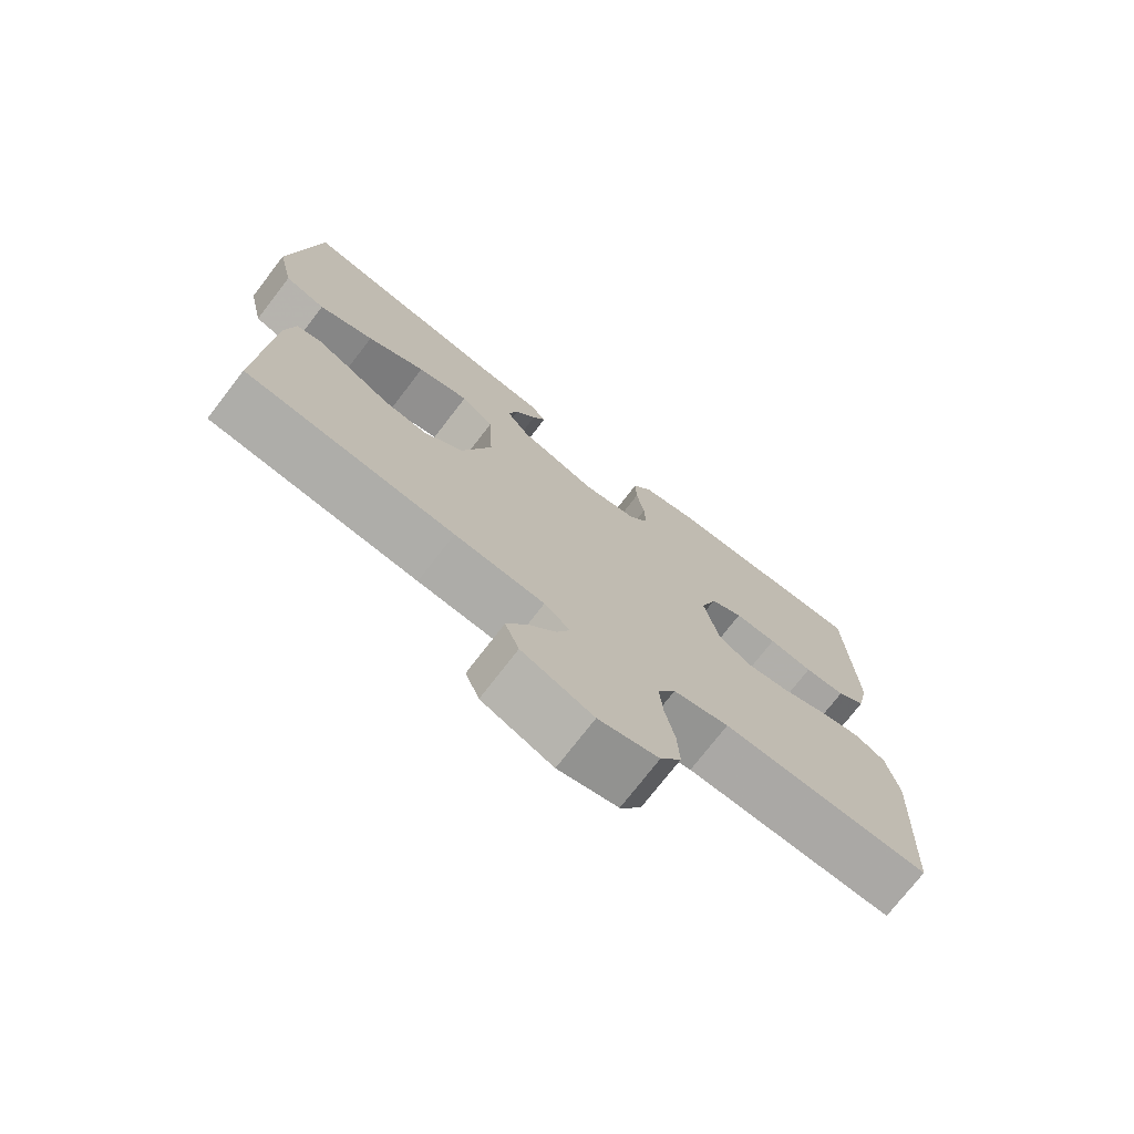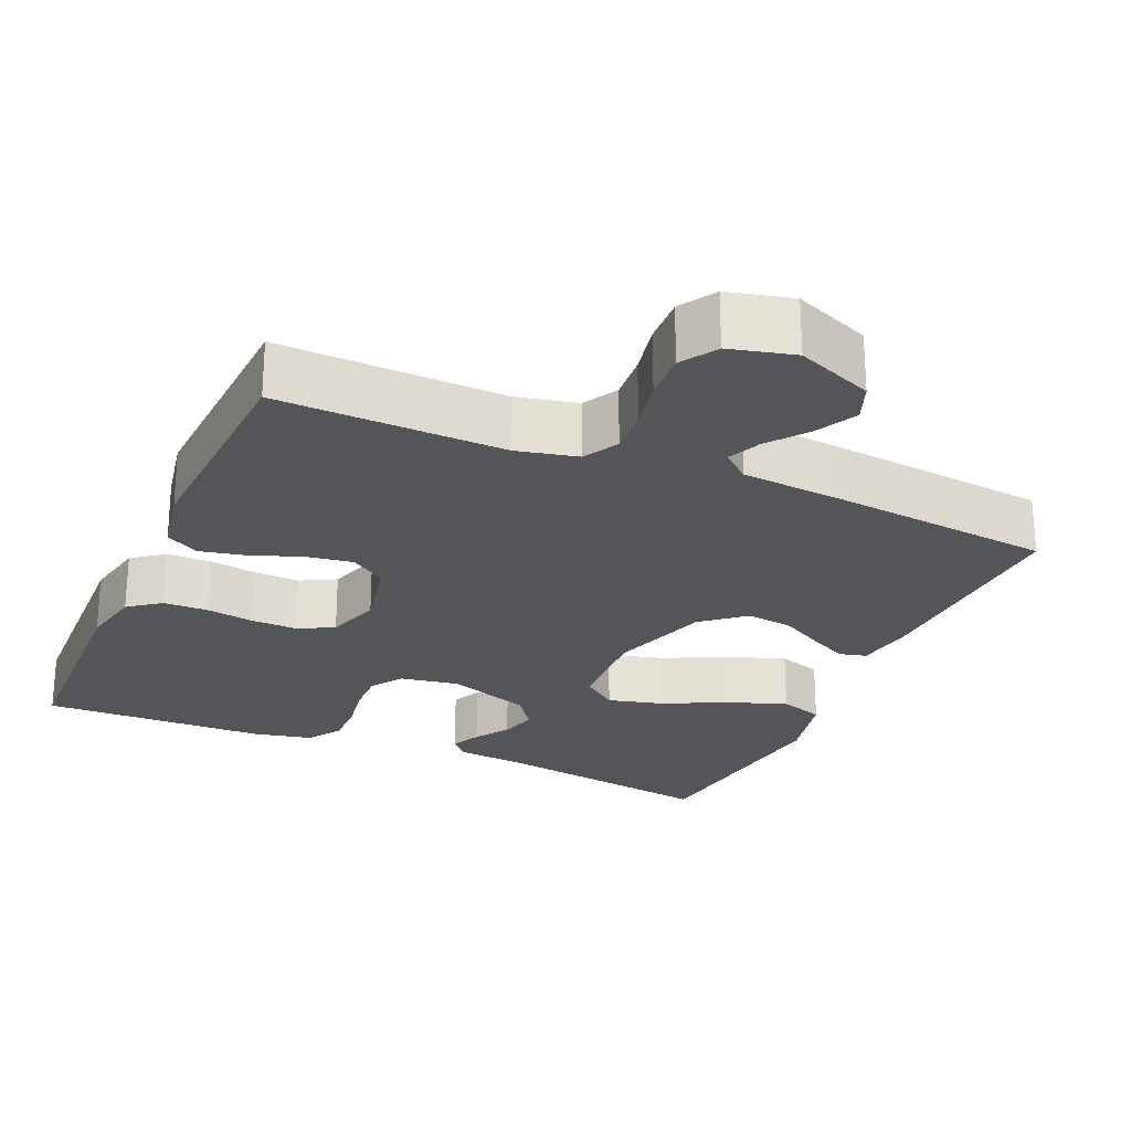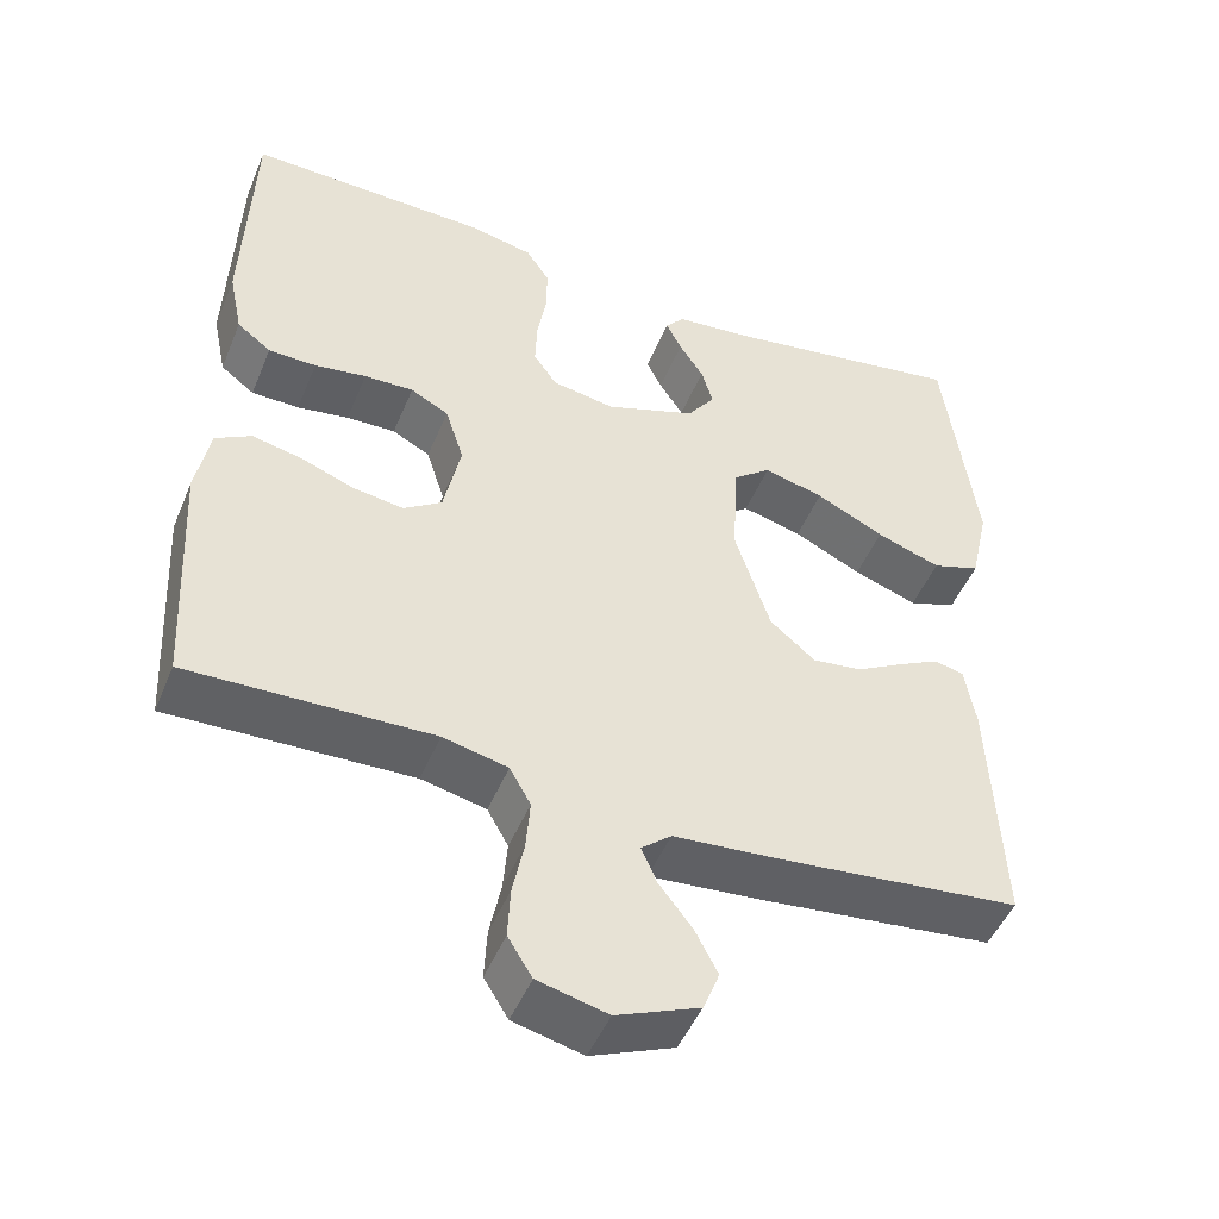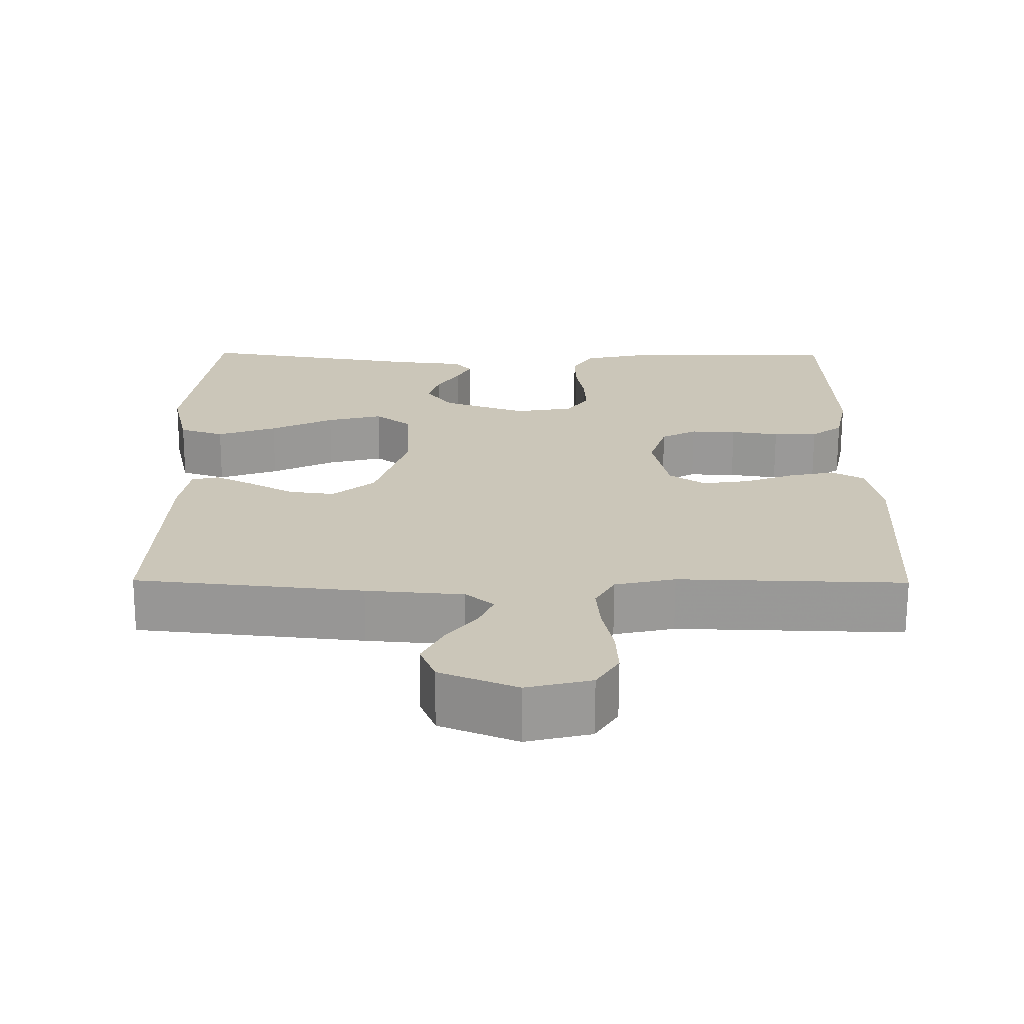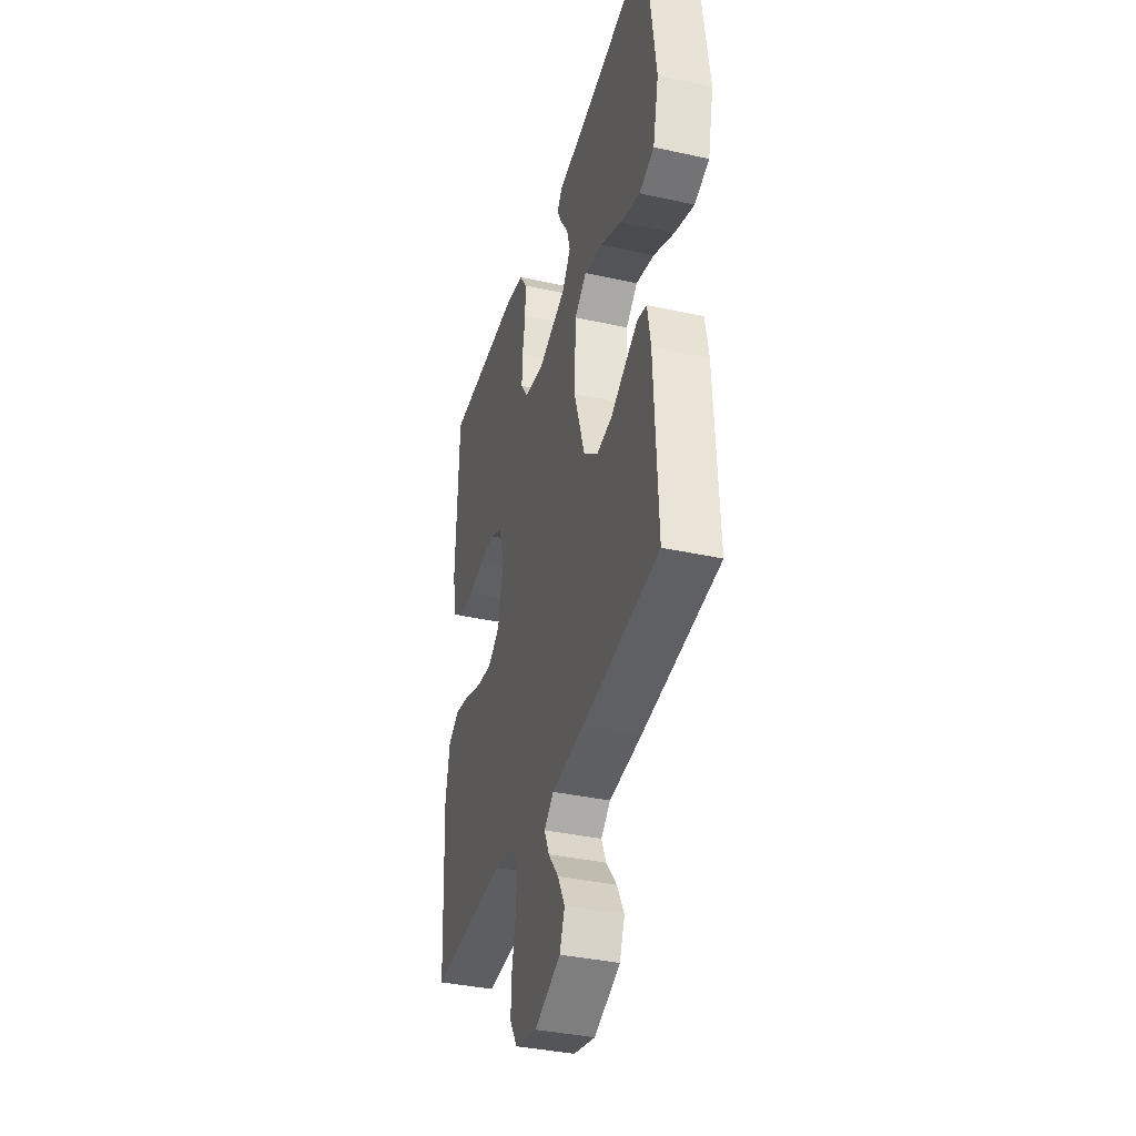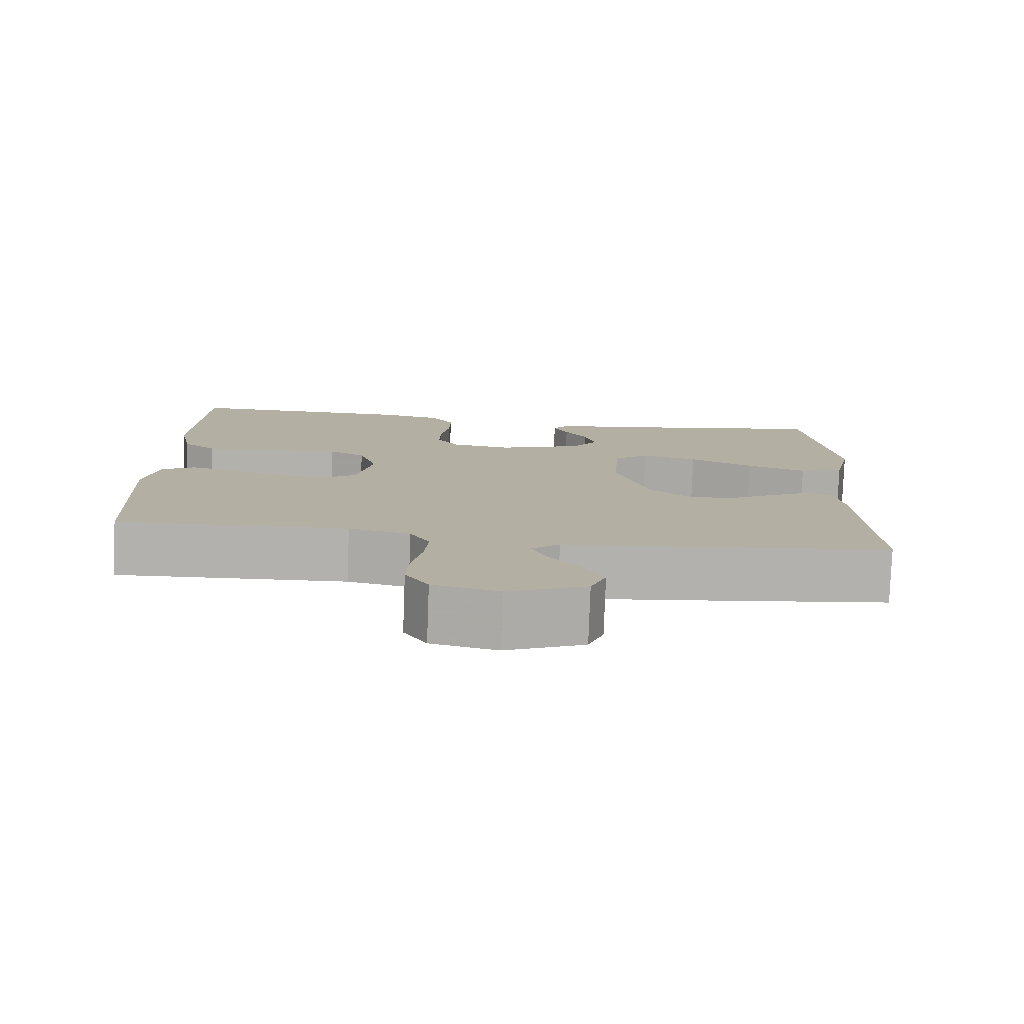
<metadata>
{"format":"obj","ext":"obj","renderer":"f3d","projection":"perspective","resolution":1024,"background":"white","views":[{"elev":-74.4,"azim":-37.6,"up":"+Z"},{"elev":-24.8,"azim":156.5,"up":"+Y"},{"elev":-48.2,"azim":158.0,"up":"+Z"},{"elev":-69.0,"azim":-0.2,"up":"+Z"},{"elev":-37.5,"azim":-105.7,"up":"+Z"},{"elev":-79.0,"azim":177.9,"up":"+Z"}]}
</metadata>
<code>
v 0.5 0.07 0.5
v 0.51 0.07 0.2
v 0.493 0.07 0.118
v 0.451 0.07 0.086
v 0.392 0.07 0.085
v 0.328 0.07 0.095
v 0.267 0.07 0.097
v 0.22 0.07 0.072
v 0.197 0.07 0
v 0.218 0.07 -0.1
v 0.265 0.07 -0.132
v 0.327 0.07 -0.123
v 0.394 0.07 -0.098
v 0.455 0.07 -0.085
v 0.499 0.07 -0.11
v 0.516 0.07 -0.2
v 0.5 0.07 -0.5
v 0.2 0.07 -0.491
v 0.12 0.07 -0.509
v 0.094 0.07 -0.555
v 0.099 0.07 -0.617
v 0.113 0.07 -0.686
v 0.116 0.07 -0.749
v 0.086 0.07 -0.797
v 0 0.07 -0.818
v -0.102 0.07 -0.776
v -0.122 0.07 -0.725
v -0.094 0.07 -0.671
v -0.053 0.07 -0.618
v -0.034 0.07 -0.574
v -0.071 0.07 -0.543
v -0.2 0.07 -0.532
v -0.5 0.07 -0.5
v -0.486 0.07 -0.2
v -0.473 0.07 -0.123
v -0.437 0.07 -0.114
v -0.386 0.07 -0.14
v -0.327 0.07 -0.173
v -0.266 0.07 -0.181
v -0.21 0.07 -0.134
v -0.167 0.07 0
v -0.173 0.07 0.128
v -0.22 0.07 0.165
v -0.294 0.07 0.146
v -0.378 0.07 0.105
v -0.457 0.07 0.077
v -0.516 0.07 0.097
v -0.539 0.07 0.2
v -0.5 0.07 0.5
v -0.2 0.07 0.451
v -0.105 0.07 0.441
v -0.082 0.07 0.414
v -0.101 0.07 0.375
v -0.131 0.07 0.329
v -0.145 0.07 0.28
v -0.111 0.07 0.233
v 0 0.07 0.193
v 0.078 0.07 0.206
v 0.107 0.07 0.248
v 0.105 0.07 0.306
v 0.094 0.07 0.372
v 0.093 0.07 0.432
v 0.122 0.07 0.476
v 0.2 0.07 0.493
v 0.5 0 0.5
v 0.51 0 0.2
v 0.493 0 0.118
v 0.451 0 0.086
v 0.392 0 0.085
v 0.328 0 0.095
v 0.267 0 0.097
v 0.22 0 0.072
v 0.197 0 0
v 0.218 0 -0.1
v 0.265 0 -0.132
v 0.327 0 -0.123
v 0.394 0 -0.098
v 0.455 0 -0.085
v 0.499 0 -0.11
v 0.516 0 -0.2
v 0.5 0 -0.5
v 0.2 0 -0.491
v 0.12 0 -0.509
v 0.094 0 -0.555
v 0.099 0 -0.617
v 0.113 0 -0.686
v 0.116 0 -0.749
v 0.086 0 -0.797
v 0 0 -0.818
v -0.102 0 -0.776
v -0.122 0 -0.725
v -0.094 0 -0.671
v -0.053 0 -0.618
v -0.034 0 -0.574
v -0.071 0 -0.543
v -0.2 0 -0.532
v -0.5 0 -0.5
v -0.486 0 -0.2
v -0.473 0 -0.123
v -0.437 0 -0.114
v -0.386 0 -0.14
v -0.327 0 -0.173
v -0.266 0 -0.181
v -0.21 0 -0.134
v -0.167 0 0
v -0.173 0 0.128
v -0.22 0 0.165
v -0.294 0 0.146
v -0.378 0 0.105
v -0.457 0 0.077
v -0.516 0 0.097
v -0.539 0 0.2
v -0.5 0 0.5
v -0.2 0 0.451
v -0.105 0 0.441
v -0.082 0 0.414
v -0.101 0 0.375
v -0.131 0 0.329
v -0.145 0 0.28
v -0.111 0 0.233
v 0 0 0.193
v 0.078 0 0.206
v 0.107 0 0.248
v 0.105 0 0.306
v 0.094 0 0.372
v 0.093 0 0.432
v 0.122 0 0.476
v 0.2 0 0.493
f 60 61 62 63
f 59 60 63 64
f 51 52 53 54
f 50 51 54 55
f 49 50 55
f 48 49 55 56
f 44 45 46 47
f 43 44 47 48
f 35 36 37 38
f 33 34 35 38
f 31 32 33 38
f 30 31 38 39
f 26 27 28 29
f 26 29 30
f 25 26 30
f 24 25 30
f 21 22 23 24
f 20 21 24 30
f 19 20 30 39
f 15 16 17 18
f 12 13 14 15
f 11 12 15 18
f 10 11 18 19
f 3 4 5 6
f 3 6 7
f 2 3 7
f 59 64 1 2
f 58 59 2 7
f 57 58 7 8
f 43 48 56 57
f 42 43 57 8
f 41 42 8 9
f 40 41 9 10
f 10 19 39 40
f 127 126 125 124
f 128 127 124 123
f 118 117 116 115
f 119 118 115 114
f 119 114 113
f 120 119 113 112
f 111 110 109 108
f 112 111 108 107
f 102 101 100 99
f 102 99 98 97
f 102 97 96 95
f 103 102 95 94
f 93 92 91 90
f 94 93 90
f 94 90 89
f 94 89 88
f 88 87 86 85
f 94 88 85 84
f 103 94 84 83
f 82 81 80 79
f 79 78 77 76
f 82 79 76 75
f 83 82 75 74
f 70 69 68 67
f 71 70 67
f 71 67 66
f 66 65 128 123
f 71 66 123 122
f 72 71 122 121
f 121 120 112 107
f 72 121 107 106
f 73 72 106 105
f 74 73 105 104
f 104 103 83 74
f 1 65 66 2
f 2 66 67 3
f 3 67 68 4
f 4 68 69 5
f 5 69 70 6
f 6 70 71 7
f 7 71 72 8
f 8 72 73 9
f 9 73 74 10
f 10 74 75 11
f 11 75 76 12
f 12 76 77 13
f 13 77 78 14
f 14 78 79 15
f 15 79 80 16
f 16 80 81 17
f 17 81 82 18
f 18 82 83 19
f 19 83 84 20
f 20 84 85 21
f 21 85 86 22
f 22 86 87 23
f 23 87 88 24
f 24 88 89 25
f 25 89 90 26
f 26 90 91 27
f 27 91 92 28
f 28 92 93 29
f 29 93 94 30
f 30 94 95 31
f 31 95 96 32
f 32 96 97 33
f 33 97 98 34
f 34 98 99 35
f 35 99 100 36
f 36 100 101 37
f 37 101 102 38
f 38 102 103 39
f 39 103 104 40
f 40 104 105 41
f 41 105 106 42
f 42 106 107 43
f 43 107 108 44
f 44 108 109 45
f 45 109 110 46
f 46 110 111 47
f 47 111 112 48
f 48 112 113 49
f 49 113 114 50
f 50 114 115 51
f 51 115 116 52
f 52 116 117 53
f 53 117 118 54
f 54 118 119 55
f 55 119 120 56
f 56 120 121 57
f 57 121 122 58
f 58 122 123 59
f 59 123 124 60
f 60 124 125 61
f 61 125 126 62
f 62 126 127 63
f 63 127 128 64
f 64 128 65 1

</code>
